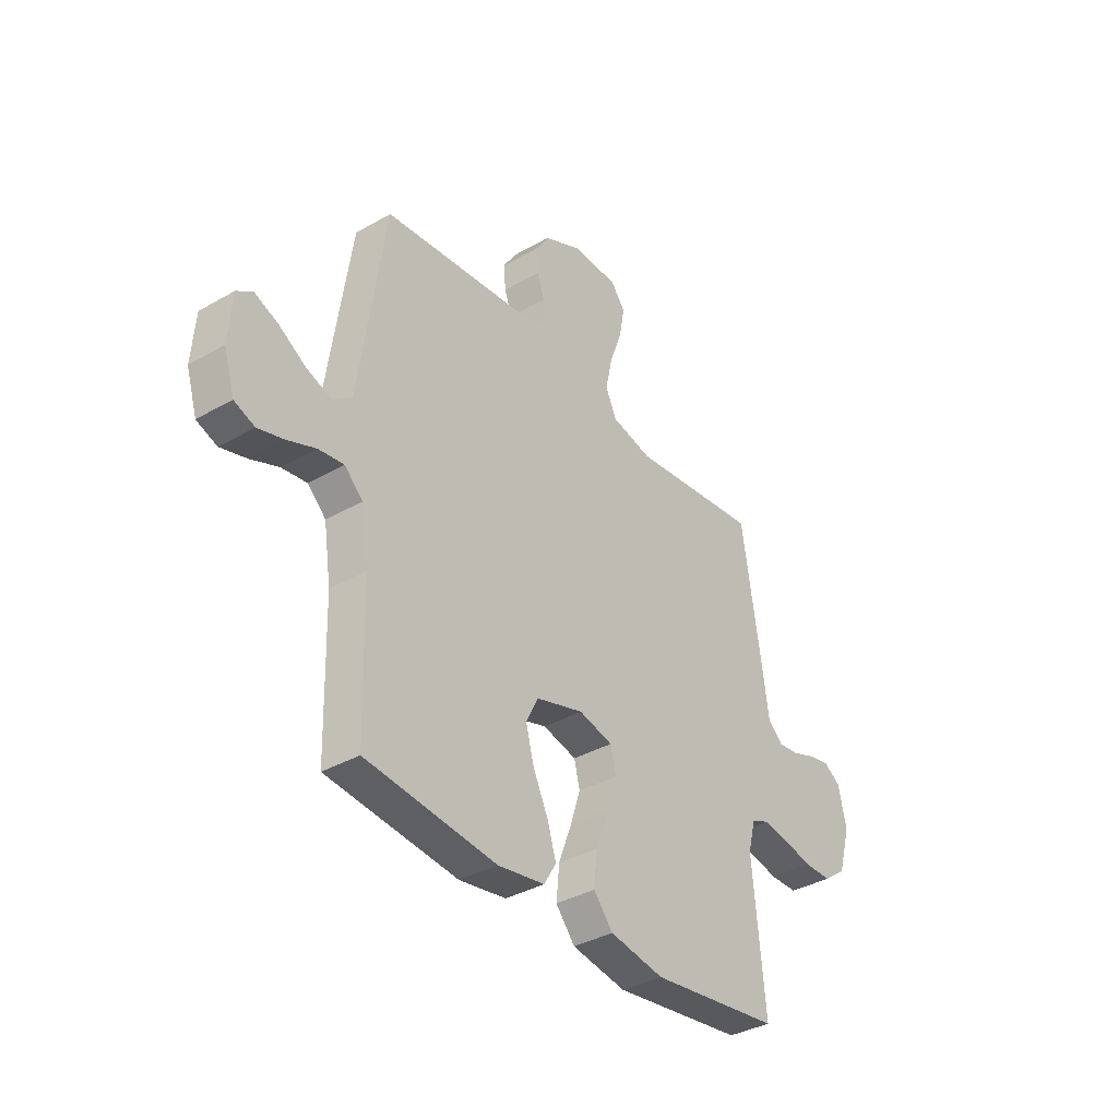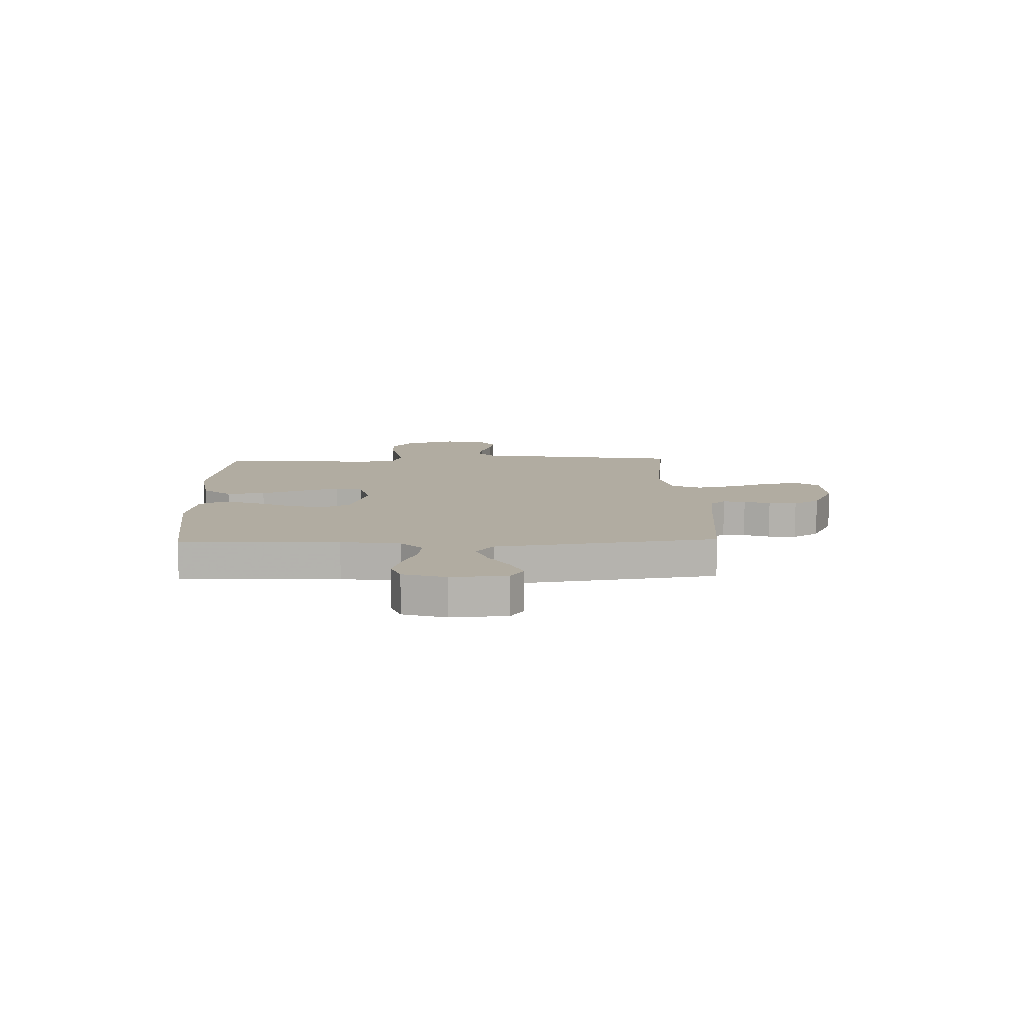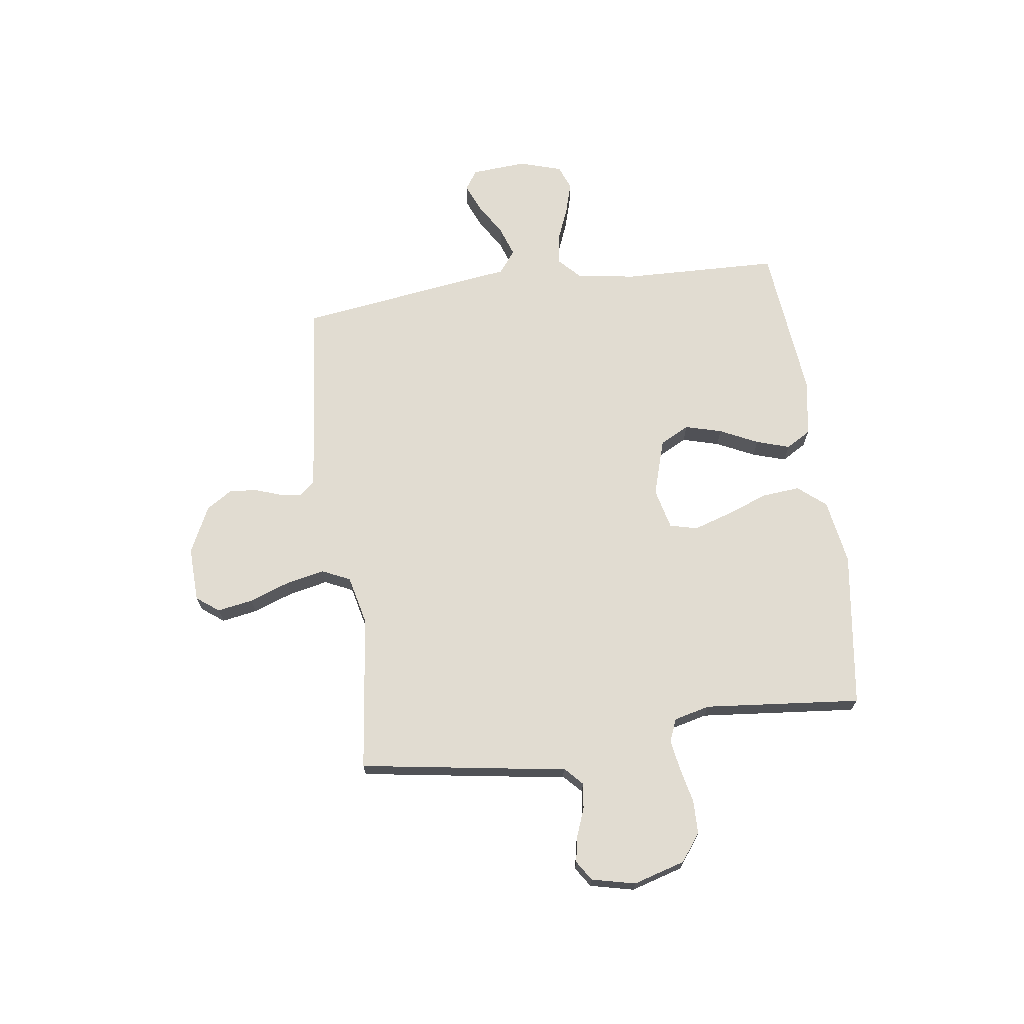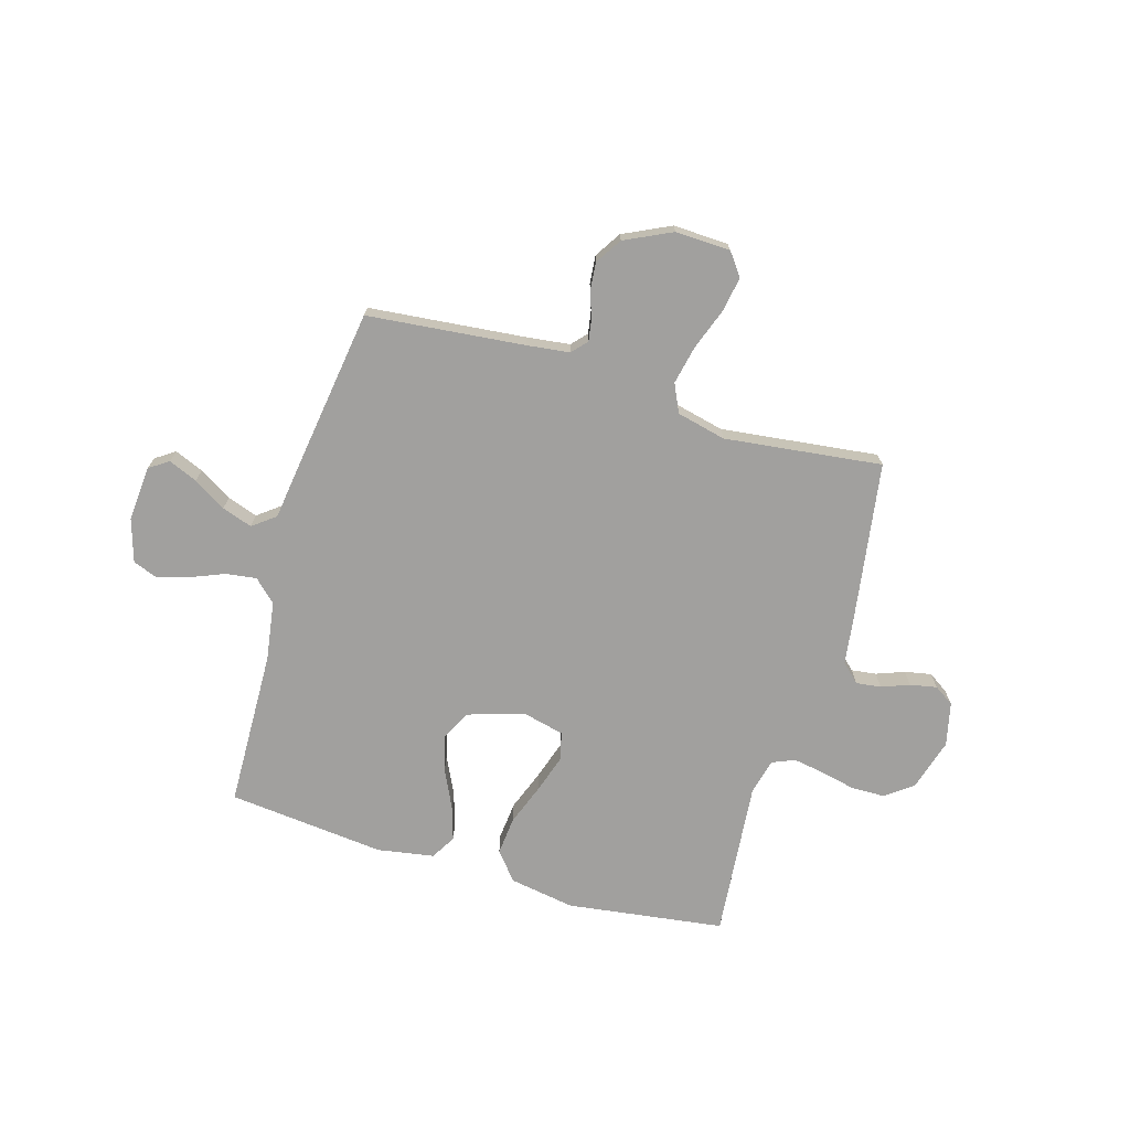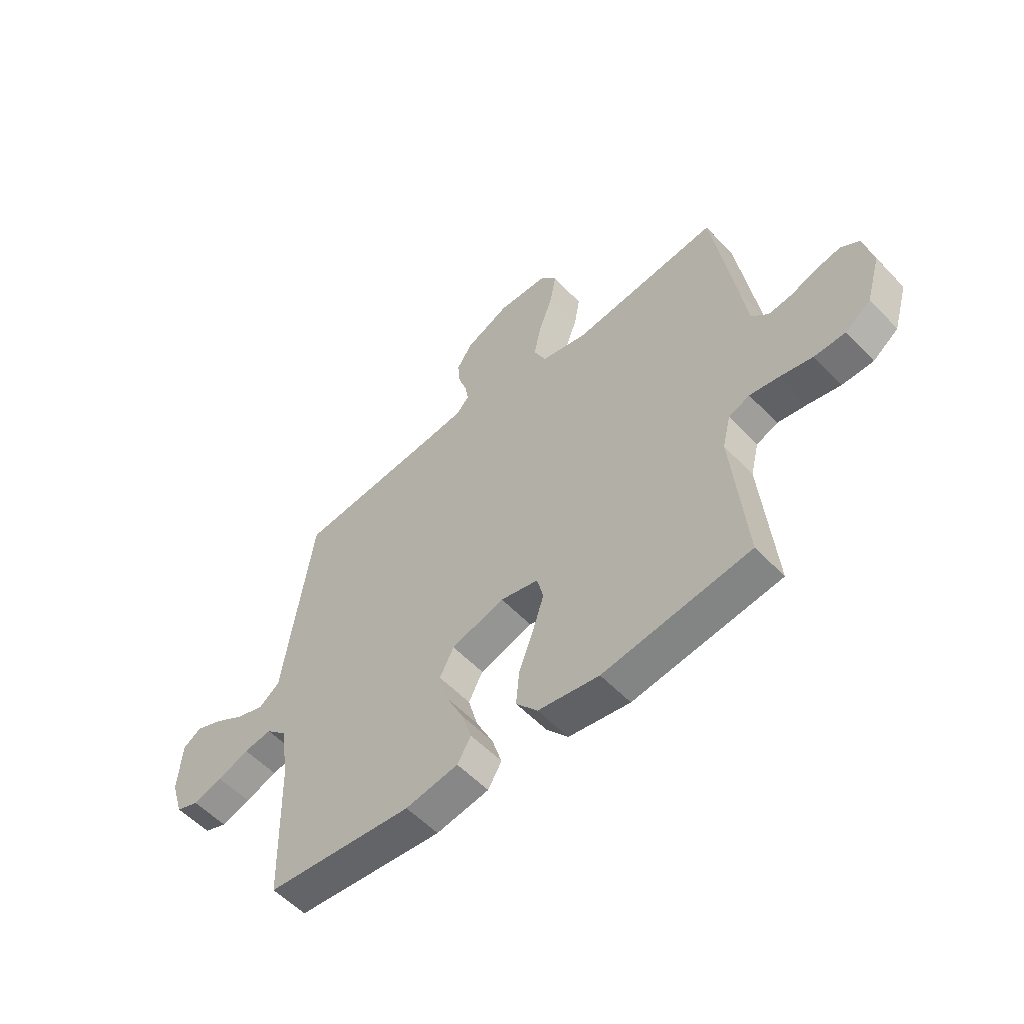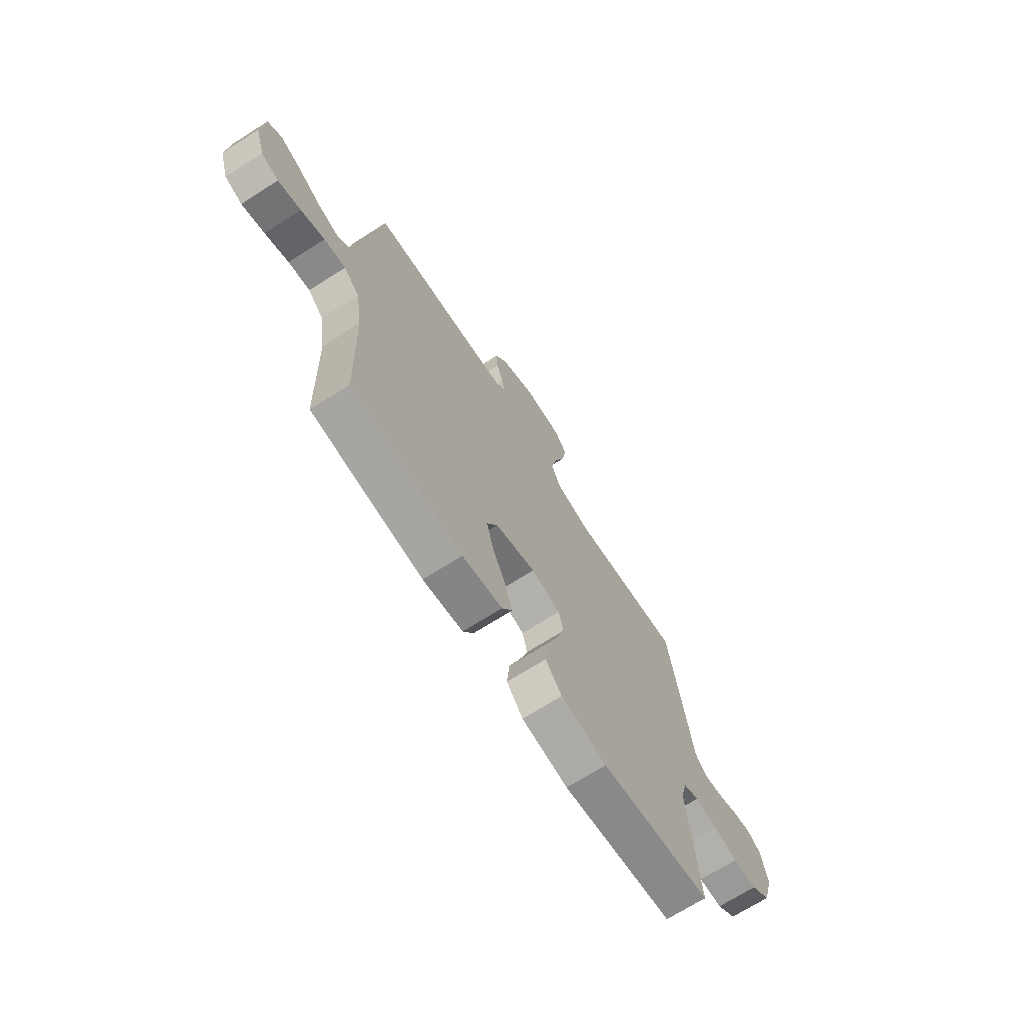
<metadata>
{"format":"obj","ext":"obj","renderer":"f3d","projection":"perspective","resolution":1024,"background":"white","views":[{"elev":-36.5,"azim":-53.3,"up":"+Z"},{"elev":10.2,"azim":-91.7,"up":"+Y"},{"elev":69.2,"azim":82.3,"up":"+Y"},{"elev":-71.8,"azim":-16.4,"up":"+Y"},{"elev":-55.6,"azim":42.6,"up":"+Z"},{"elev":-69.5,"azim":-57.5,"up":"+Z"}]}
</metadata>
<code>
v 0.5 0.07 0.5
v 0.546 0.07 0.2
v 0.559 0.07 0.105
v 0.594 0.07 0.072
v 0.642 0.07 0.078
v 0.695 0.07 0.098
v 0.746 0.07 0.108
v 0.784 0.07 0.083
v 0.803 0.07 0
v 0.774 0.07 -0.099
v 0.722 0.07 -0.138
v 0.658 0.07 -0.139
v 0.591 0.07 -0.124
v 0.532 0.07 -0.114
v 0.489 0.07 -0.132
v 0.472 0.07 -0.2
v 0.5 0.07 -0.5
v 0.2 0.07 -0.541
v 0.075 0.07 -0.52
v 0.031 0.07 -0.467
v 0.038 0.07 -0.394
v 0.068 0.07 -0.314
v 0.091 0.07 -0.242
v 0.078 0.07 -0.189
v 0 0.07 -0.17
v -0.109 0.07 -0.203
v -0.138 0.07 -0.259
v -0.119 0.07 -0.329
v -0.084 0.07 -0.402
v -0.064 0.07 -0.466
v -0.092 0.07 -0.513
v -0.2 0.07 -0.531
v -0.5 0.07 -0.5
v -0.508 0.07 -0.2
v -0.525 0.07 -0.087
v -0.567 0.07 -0.047
v -0.625 0.07 -0.055
v -0.689 0.07 -0.081
v -0.75 0.07 -0.099
v -0.797 0.07 -0.081
v -0.822 0.07 0
v -0.814 0.07 0.106
v -0.777 0.07 0.131
v -0.722 0.07 0.108
v -0.66 0.07 0.07
v -0.602 0.07 0.05
v -0.559 0.07 0.083
v -0.543 0.07 0.2
v -0.5 0.07 0.5
v -0.2 0.07 0.53
v -0.119 0.07 0.54
v -0.093 0.07 0.569
v -0.1 0.07 0.611
v -0.117 0.07 0.66
v -0.122 0.07 0.713
v -0.09 0.07 0.763
v 0 0.07 0.806
v 0.105 0.07 0.802
v 0.137 0.07 0.759
v 0.125 0.07 0.691
v 0.097 0.07 0.614
v 0.081 0.07 0.54
v 0.106 0.07 0.486
v 0.2 0.07 0.464
v 0.5 0 0.5
v 0.546 0 0.2
v 0.559 0 0.105
v 0.594 0 0.072
v 0.642 0 0.078
v 0.695 0 0.098
v 0.746 0 0.108
v 0.784 0 0.083
v 0.803 0 0
v 0.774 0 -0.099
v 0.722 0 -0.138
v 0.658 0 -0.139
v 0.591 0 -0.124
v 0.532 0 -0.114
v 0.489 0 -0.132
v 0.472 0 -0.2
v 0.5 0 -0.5
v 0.2 0 -0.541
v 0.075 0 -0.52
v 0.031 0 -0.467
v 0.038 0 -0.394
v 0.068 0 -0.314
v 0.091 0 -0.242
v 0.078 0 -0.189
v 0 0 -0.17
v -0.109 0 -0.203
v -0.138 0 -0.259
v -0.119 0 -0.329
v -0.084 0 -0.402
v -0.064 0 -0.466
v -0.092 0 -0.513
v -0.2 0 -0.531
v -0.5 0 -0.5
v -0.508 0 -0.2
v -0.525 0 -0.087
v -0.567 0 -0.047
v -0.625 0 -0.055
v -0.689 0 -0.081
v -0.75 0 -0.099
v -0.797 0 -0.081
v -0.822 0 0
v -0.814 0 0.106
v -0.777 0 0.131
v -0.722 0 0.108
v -0.66 0 0.07
v -0.602 0 0.05
v -0.559 0 0.083
v -0.543 0 0.2
v -0.5 0 0.5
v -0.2 0 0.53
v -0.119 0 0.54
v -0.093 0 0.569
v -0.1 0 0.611
v -0.117 0 0.66
v -0.122 0 0.713
v -0.09 0 0.763
v 0 0 0.806
v 0.105 0 0.802
v 0.137 0 0.759
v 0.125 0 0.691
v 0.097 0 0.614
v 0.081 0 0.54
v 0.106 0 0.486
v 0.2 0 0.464
f 58 59 60 61
f 58 61 62
f 57 58 62
f 56 57 62
f 53 54 55 56
f 52 53 56 62
f 51 52 62 63
f 47 48 49 50
f 47 50 51 63
f 42 43 44 45
f 42 45 46
f 41 42 46
f 40 41 46
f 37 38 39 40
f 37 40 46
f 36 37 46 47
f 31 32 33 34
f 31 34 35
f 28 29 30 31
f 27 28 31 35
f 26 27 35 36
f 19 20 21 22
f 19 22 23
f 16 17 18 19
f 15 16 19 23
f 14 15 23 24
f 10 11 12 13
f 10 13 14
f 9 10 14
f 5 6 7 8
f 4 5 8 9
f 64 1 2 3
f 47 63 64 3
f 25 26 36 47
f 4 9 14 24
f 24 25 47
f 3 4 24 47
f 125 124 123 122
f 126 125 122
f 126 122 121
f 126 121 120
f 120 119 118 117
f 126 120 117 116
f 127 126 116 115
f 114 113 112 111
f 127 115 114 111
f 109 108 107 106
f 110 109 106
f 110 106 105
f 110 105 104
f 104 103 102 101
f 110 104 101
f 111 110 101 100
f 98 97 96 95
f 99 98 95
f 95 94 93 92
f 99 95 92 91
f 100 99 91 90
f 86 85 84 83
f 87 86 83
f 83 82 81 80
f 87 83 80 79
f 88 87 79 78
f 77 76 75 74
f 78 77 74
f 78 74 73
f 72 71 70 69
f 73 72 69 68
f 67 66 65 128
f 67 128 127 111
f 111 100 90 89
f 88 78 73 68
f 111 89 88
f 111 88 68 67
f 1 65 66 2
f 2 66 67 3
f 3 67 68 4
f 4 68 69 5
f 5 69 70 6
f 6 70 71 7
f 7 71 72 8
f 8 72 73 9
f 9 73 74 10
f 10 74 75 11
f 11 75 76 12
f 12 76 77 13
f 13 77 78 14
f 14 78 79 15
f 15 79 80 16
f 16 80 81 17
f 17 81 82 18
f 18 82 83 19
f 19 83 84 20
f 20 84 85 21
f 21 85 86 22
f 22 86 87 23
f 23 87 88 24
f 24 88 89 25
f 25 89 90 26
f 26 90 91 27
f 27 91 92 28
f 28 92 93 29
f 29 93 94 30
f 30 94 95 31
f 31 95 96 32
f 32 96 97 33
f 33 97 98 34
f 34 98 99 35
f 35 99 100 36
f 36 100 101 37
f 37 101 102 38
f 38 102 103 39
f 39 103 104 40
f 40 104 105 41
f 41 105 106 42
f 42 106 107 43
f 43 107 108 44
f 44 108 109 45
f 45 109 110 46
f 46 110 111 47
f 47 111 112 48
f 48 112 113 49
f 49 113 114 50
f 50 114 115 51
f 51 115 116 52
f 52 116 117 53
f 53 117 118 54
f 54 118 119 55
f 55 119 120 56
f 56 120 121 57
f 57 121 122 58
f 58 122 123 59
f 59 123 124 60
f 60 124 125 61
f 61 125 126 62
f 62 126 127 63
f 63 127 128 64
f 64 128 65 1

</code>
